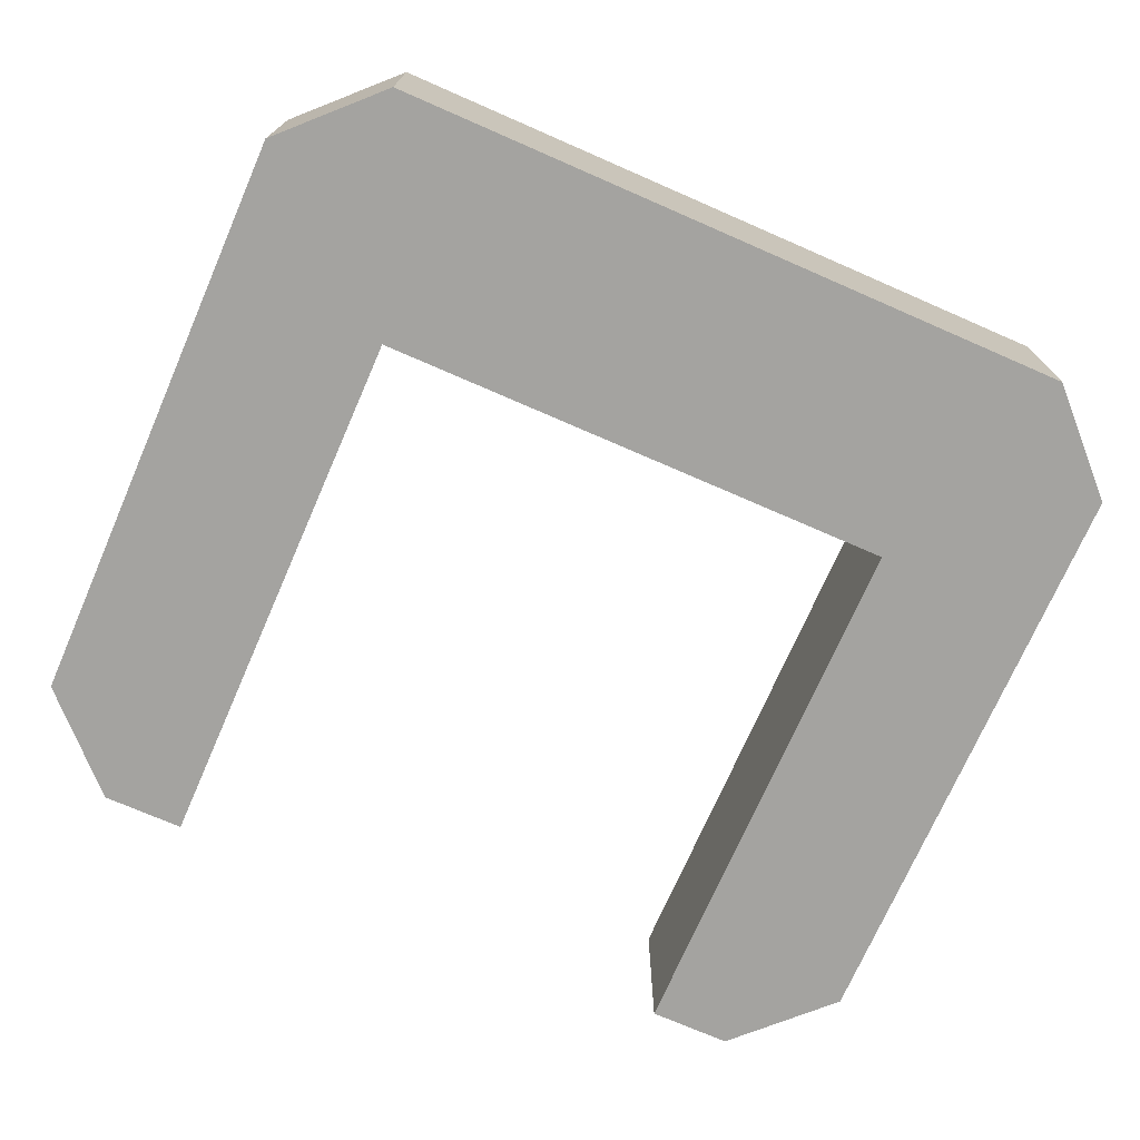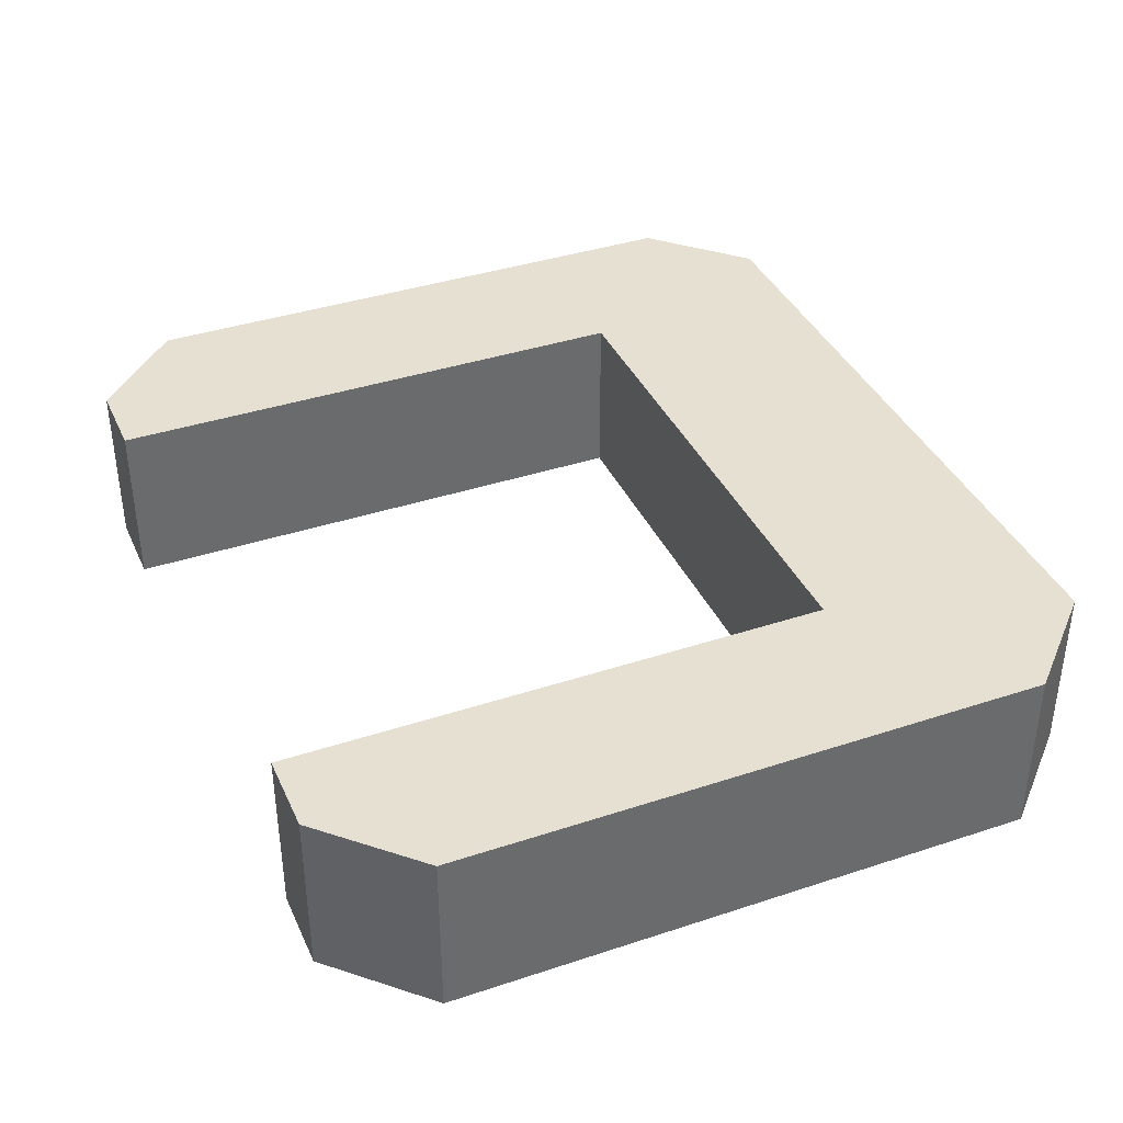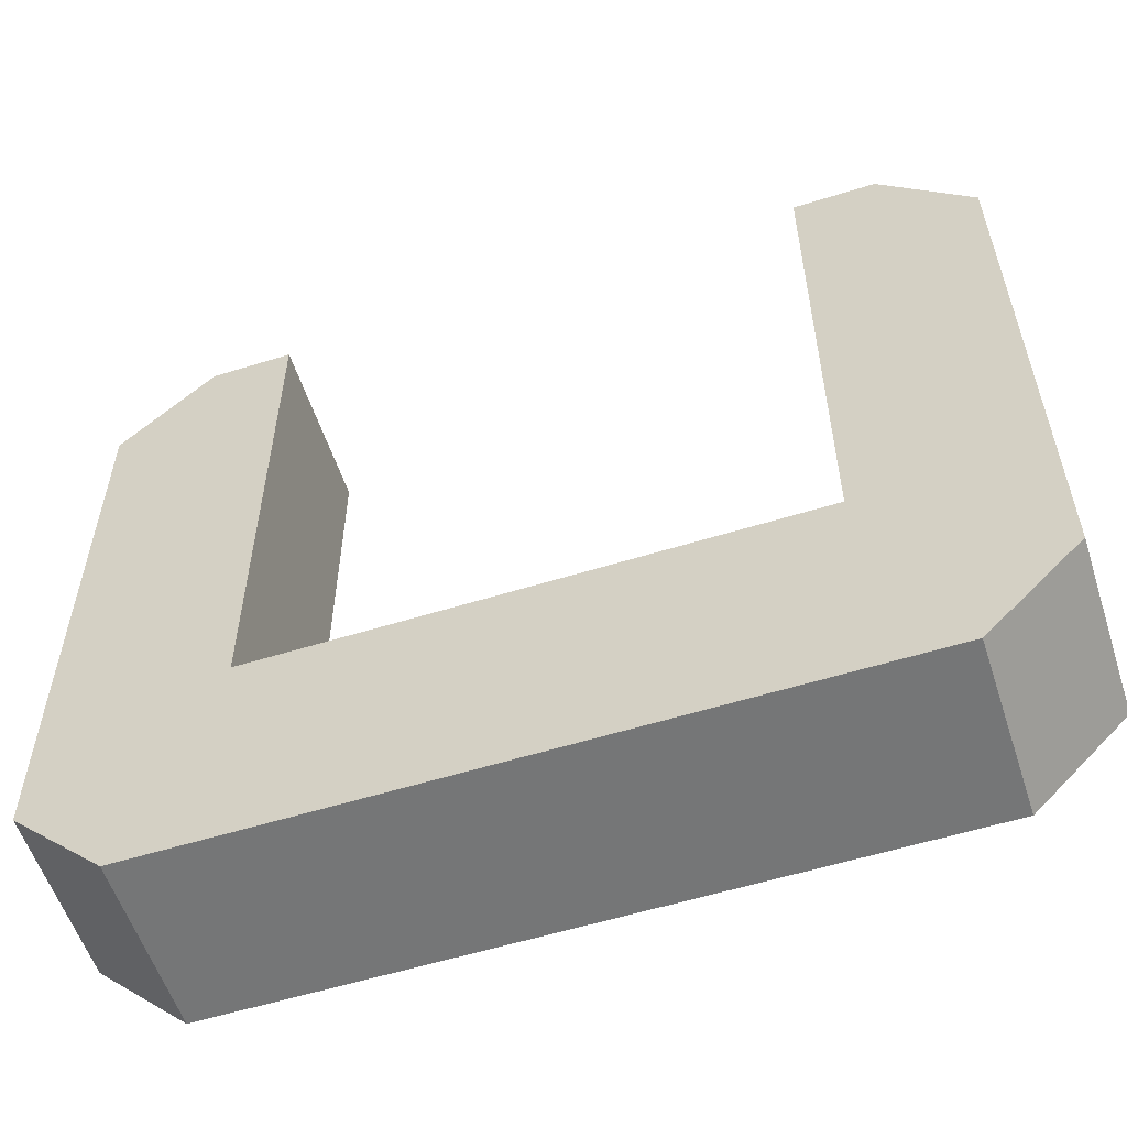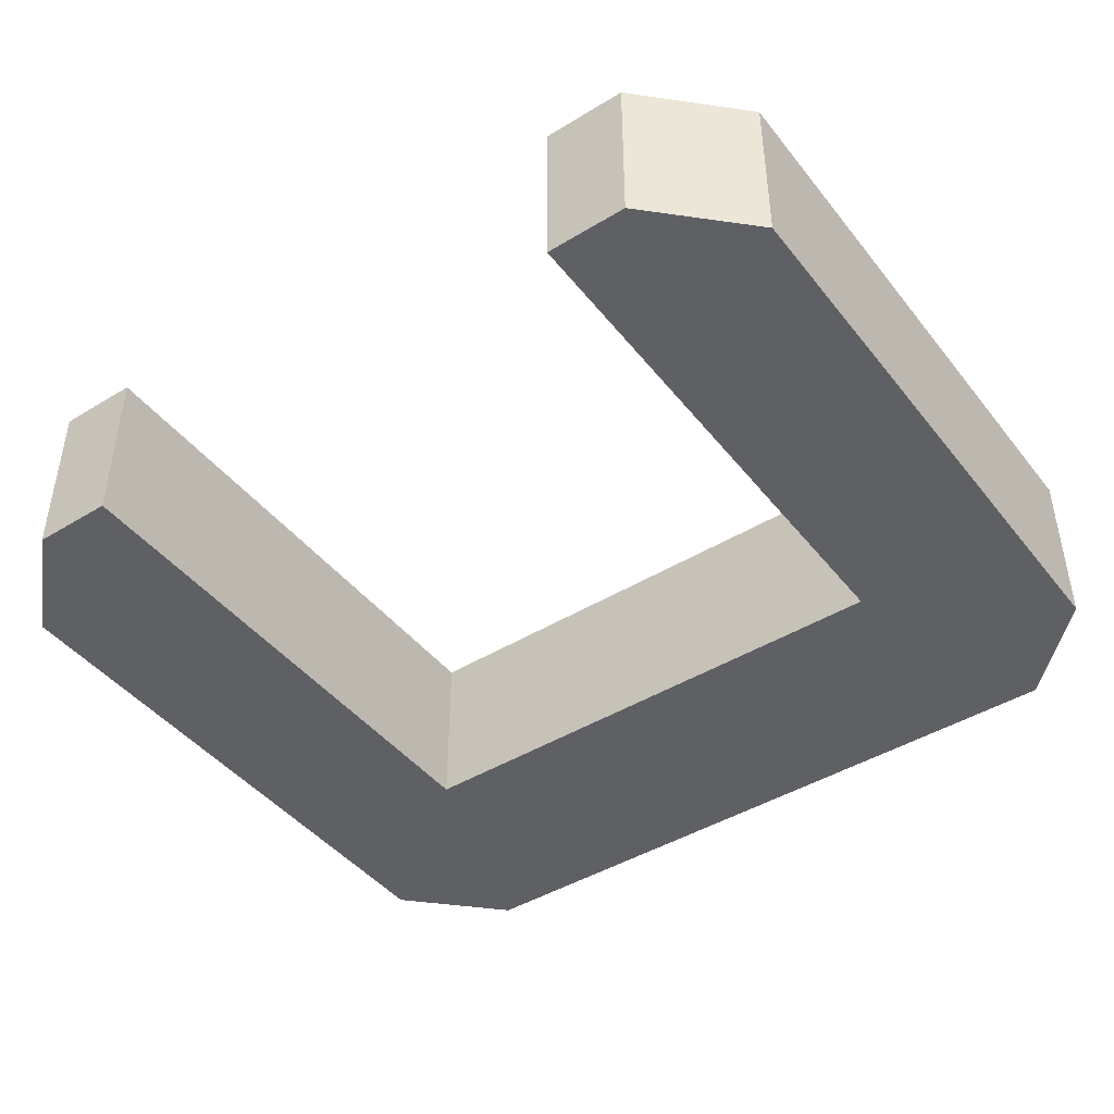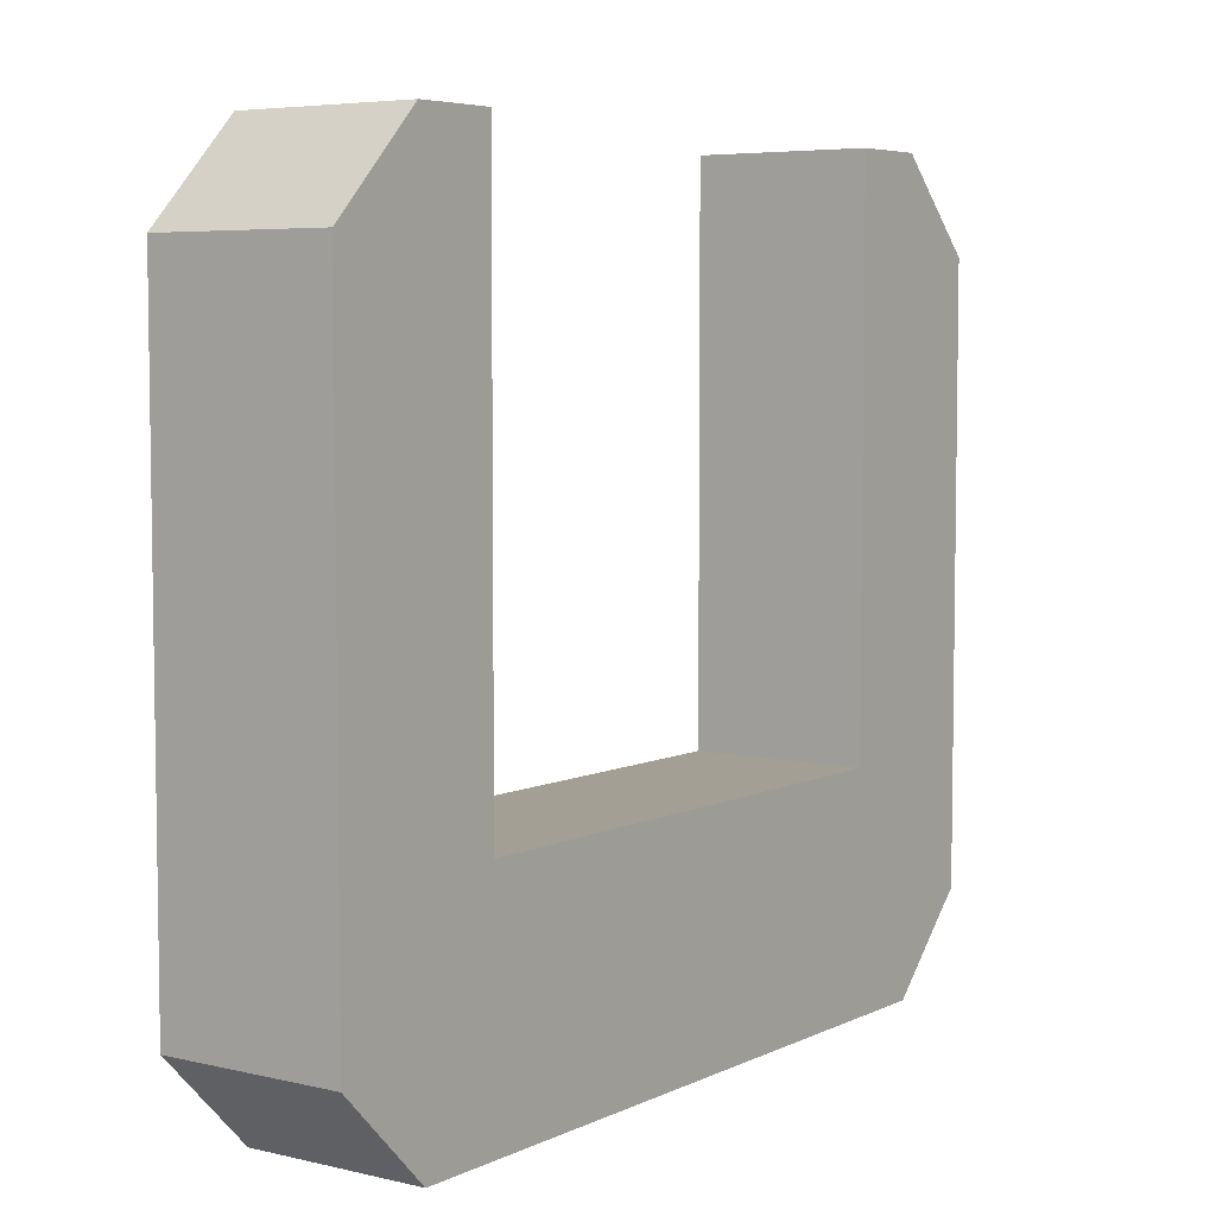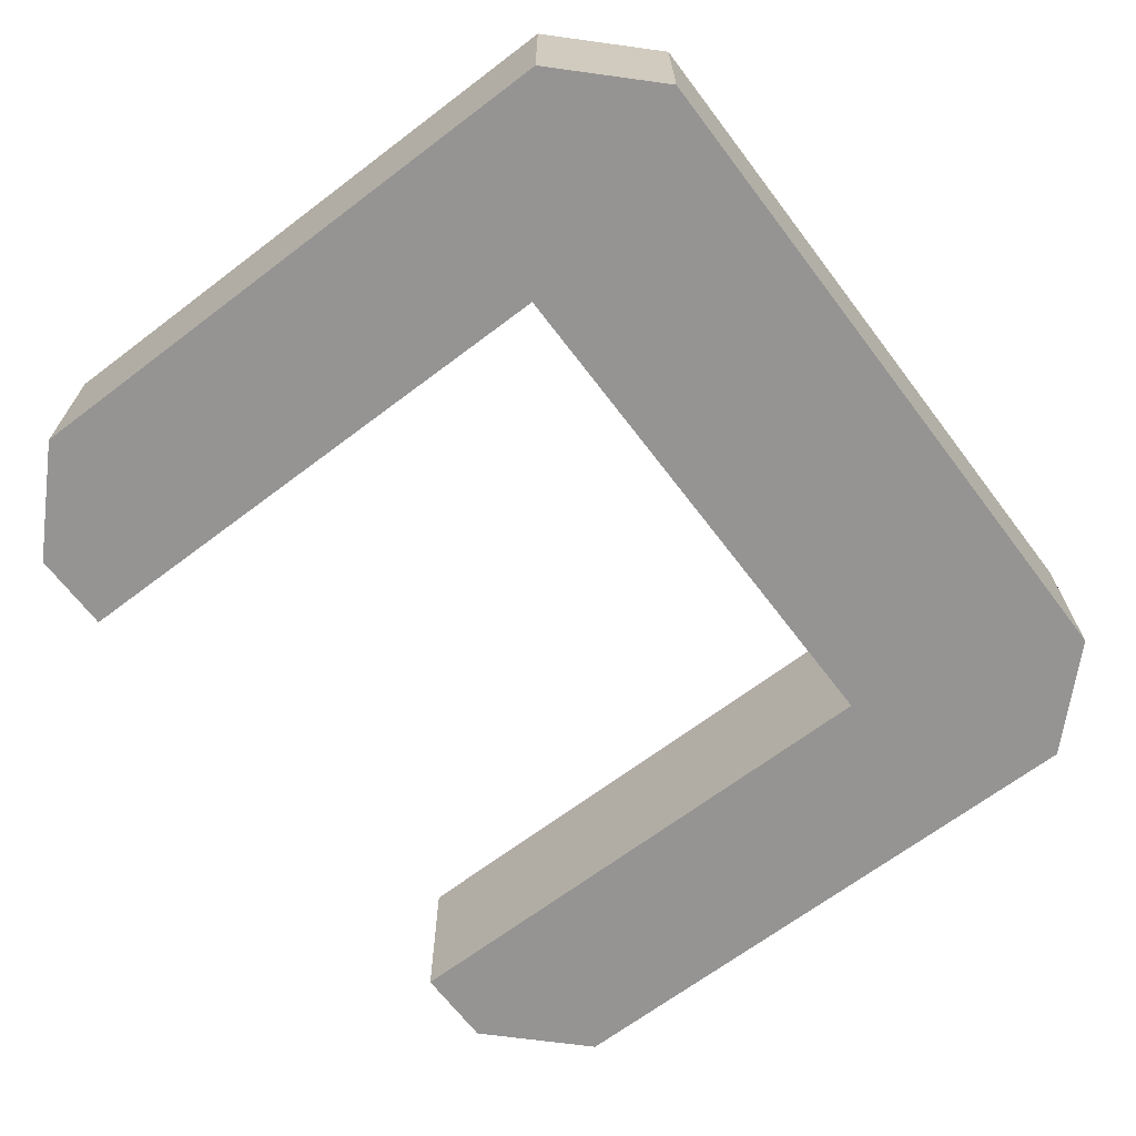
<metadata>
{"format":"obj","ext":"obj","renderer":"f3d","projection":"perspective","resolution":1024,"background":"white","views":[{"elev":-72.9,"azim":-23.6,"up":"+Z"},{"elev":38.3,"azim":-112.7,"up":"+Z"},{"elev":-56.7,"azim":18.0,"up":"+Y"},{"elev":-44.1,"azim":-144.5,"up":"+Z"},{"elev":5.6,"azim":125.5,"up":"+Y"},{"elev":-67.2,"azim":-52.8,"up":"+Z"}]}
</metadata>
<code>
v 74.53 77.63 25.75
v 75.53 76.63 25.75
v 75.53 76.63 23.85
v 74.53 77.63 23.85
v 73.63 77.63 23.85
v 73.63 77.63 25.75
v 75.53 70.13 23.85
v 74.53 69.13 23.85
v 66.9 69.13 23.85
v 65.9 70.13 23.85
v 65.9 76.63 23.85
v 66.9 77.63 23.85
v 67.8 77.63 23.85
v 67.8 71.63 23.85
v 73.63 71.63 23.85
v 65.9 76.63 25.75
v 66.9 77.63 25.75
v 65.9 70.13 25.75
v 75.53 70.13 25.75
v 74.53 69.13 25.75
v 66.9 69.13 25.75
v 67.8 77.63 25.75
v 67.8 71.63 25.75
v 73.63 71.63 25.75
f 1 2 4
f 4 2 3
f 4 5 1
f 1 5 6
f 4 3 5
f 5 3 15
f 15 3 7
f 15 7 8
f 8 9 15
f 15 9 14
f 14 9 10
f 14 10 11
f 12 13 11
f 11 13 14
f 16 17 11
f 11 17 12
f 11 10 16
f 16 10 18
f 19 20 7
f 7 20 8
f 2 19 3
f 3 19 7
f 21 18 9
f 9 18 10
f 20 21 8
f 8 21 9
f 17 22 12
f 12 22 13
f 14 13 23
f 23 13 22
f 15 14 24
f 24 14 23
f 5 15 6
f 6 15 24
f 1 6 2
f 2 6 24
f 2 24 19
f 19 24 20
f 20 24 21
f 21 24 23
f 21 23 18
f 18 23 16
f 16 23 22
f 16 22 17

</code>
